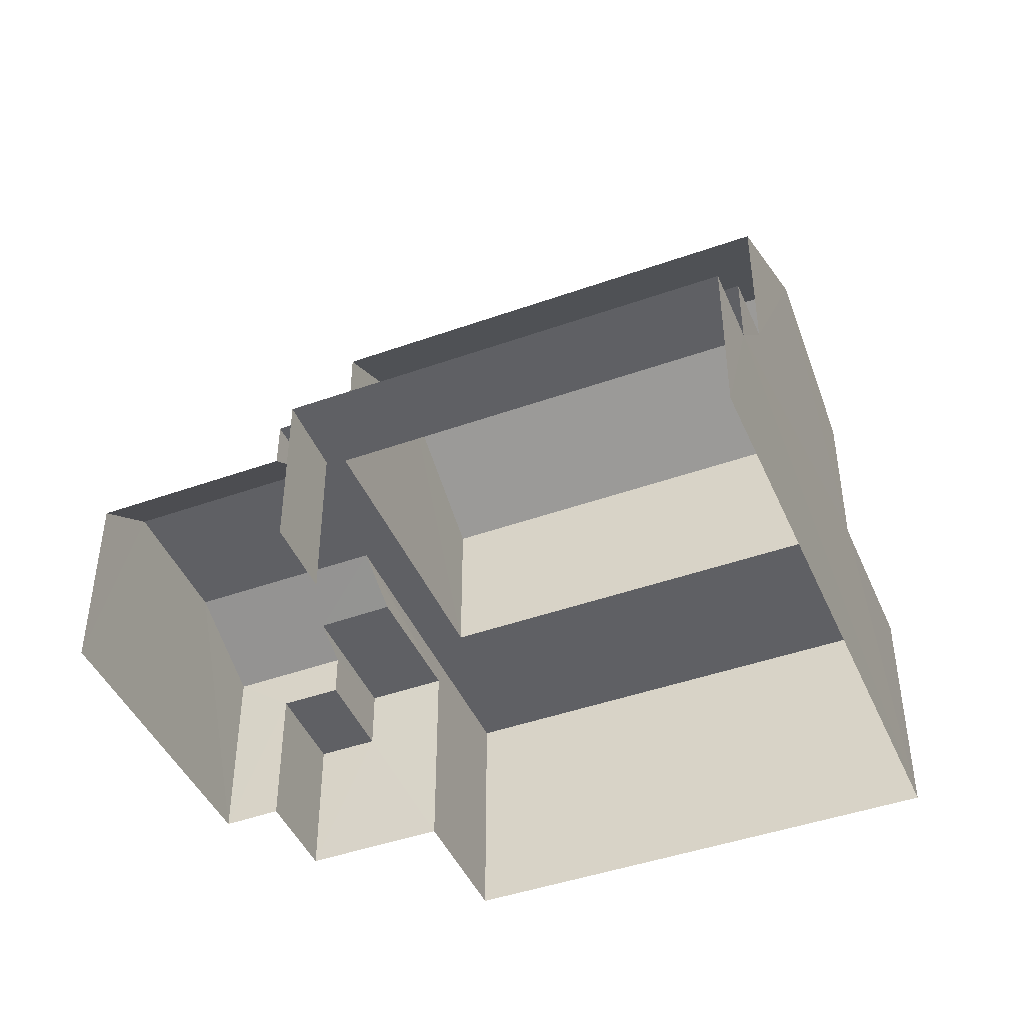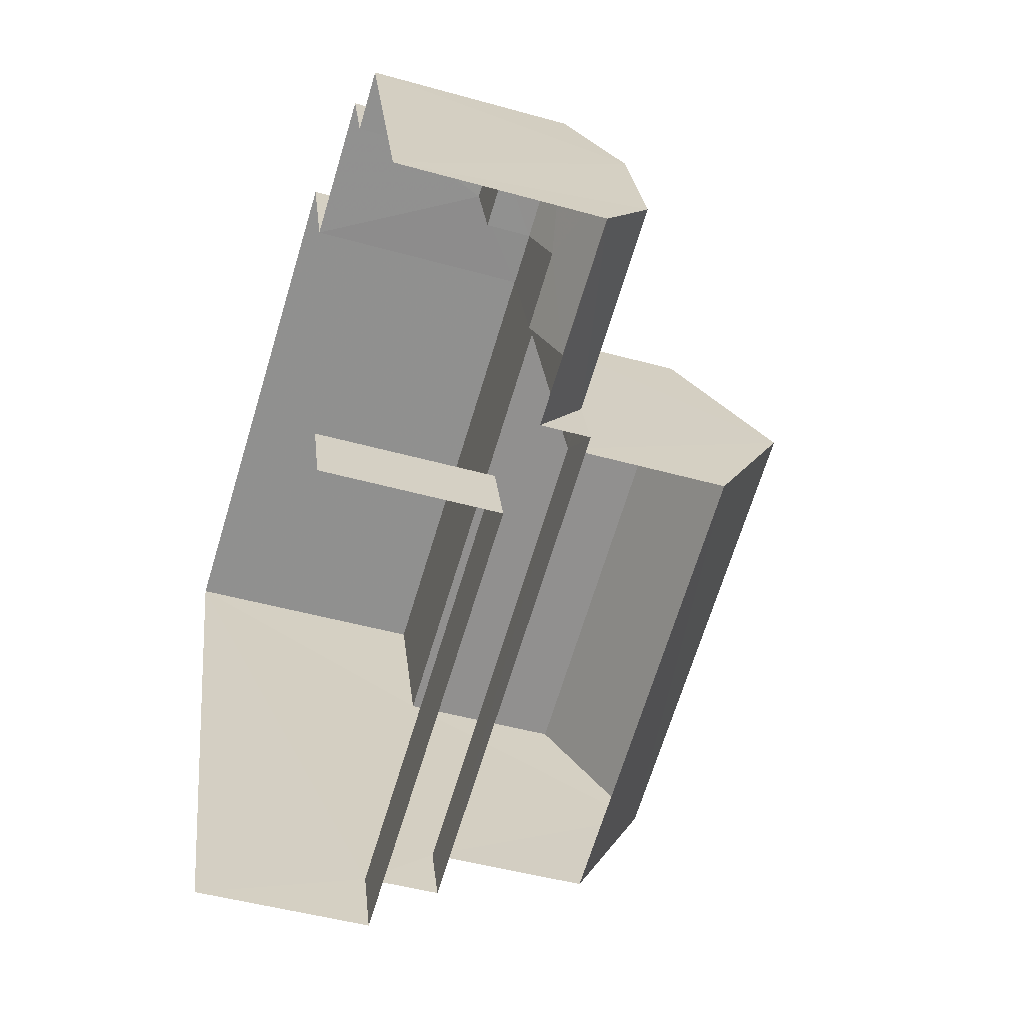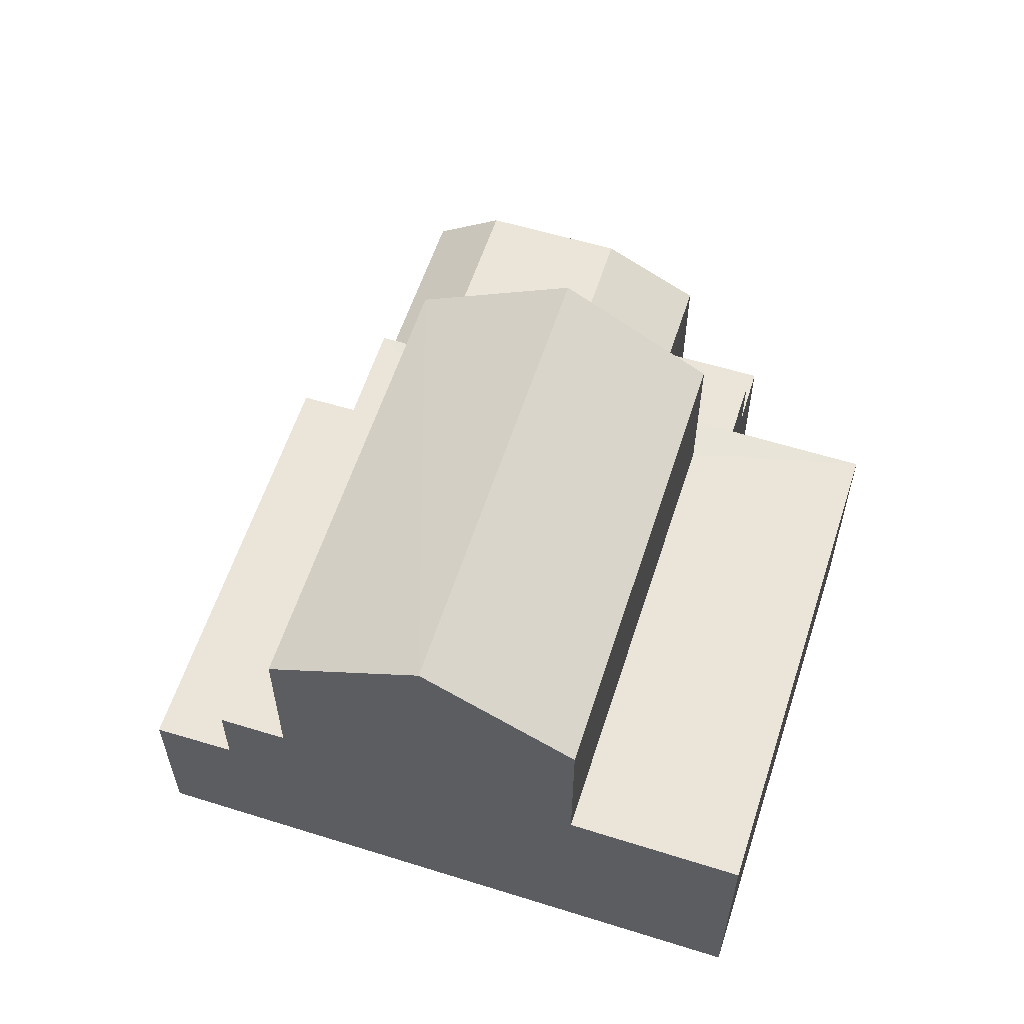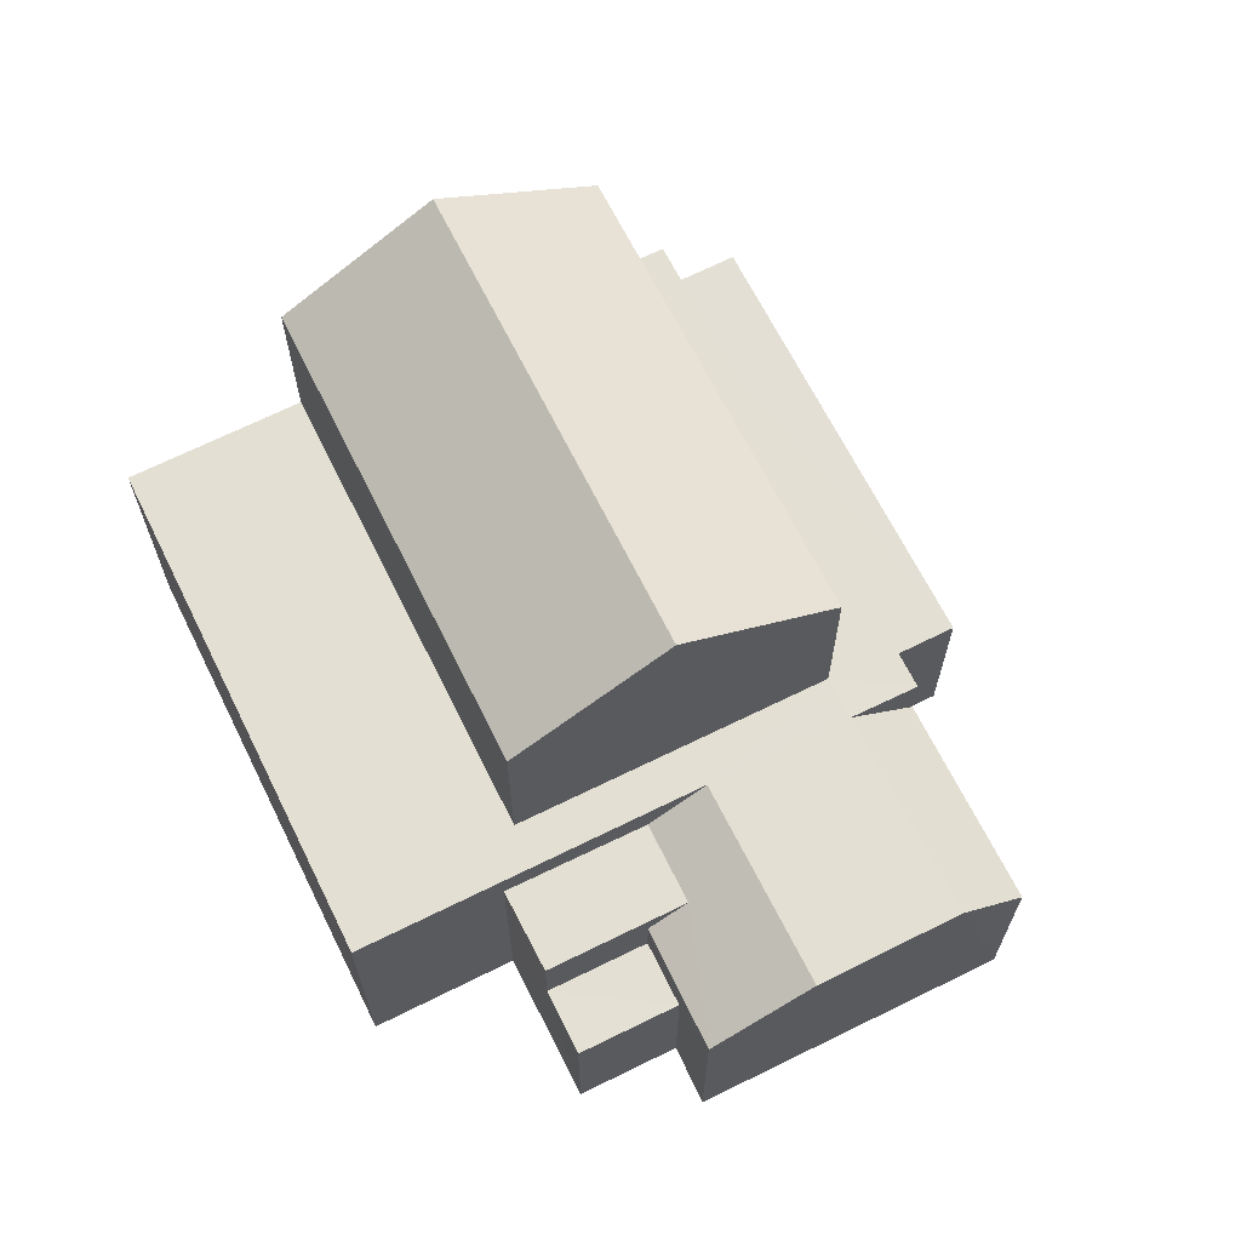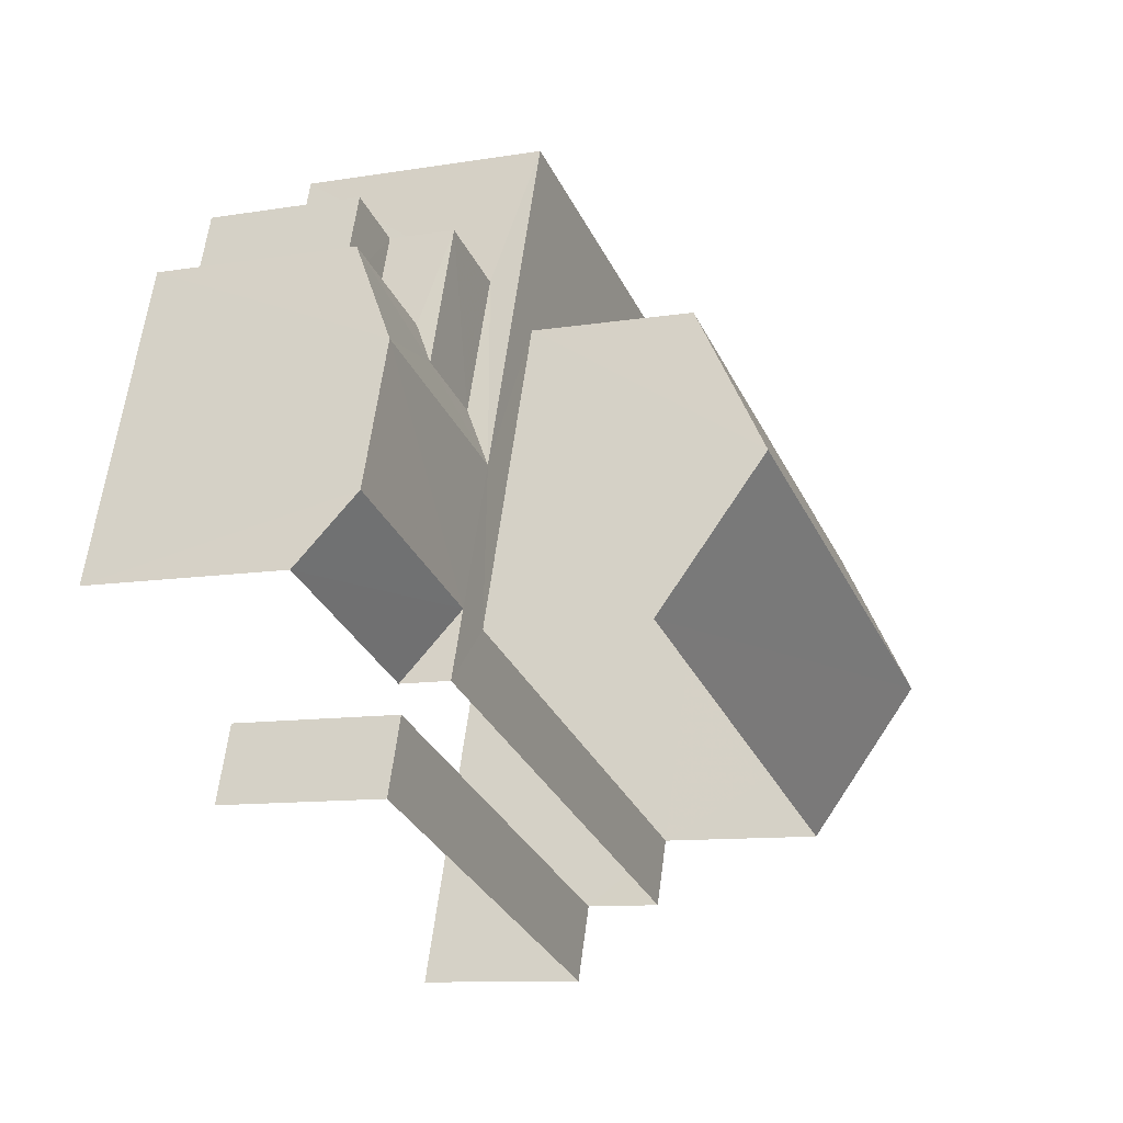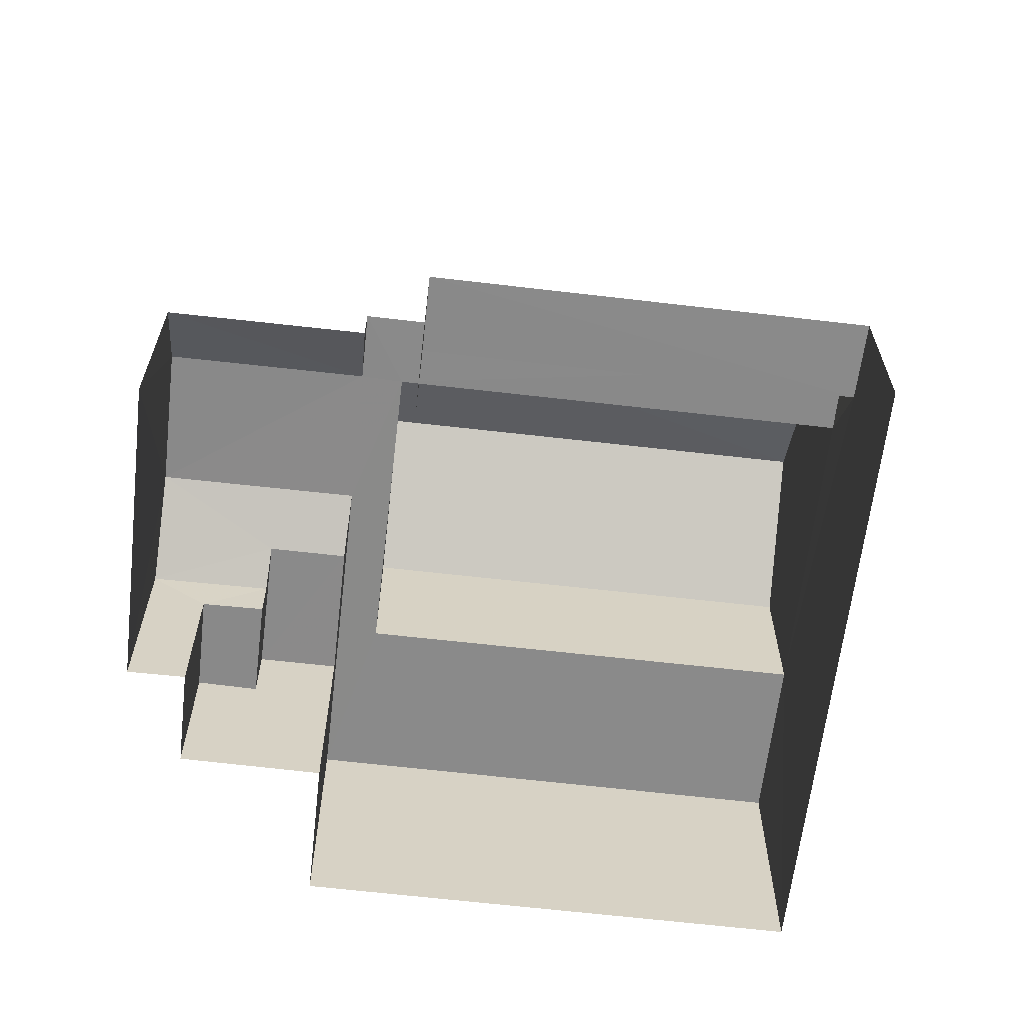
<metadata>
{"format":"obj","ext":"obj","renderer":"f3d","projection":"perspective","resolution":1024,"background":"white","views":[{"elev":-44.4,"azim":3.2,"up":"+Z"},{"elev":-46.7,"azim":-107.8,"up":"+Y"},{"elev":59.4,"azim":88.5,"up":"+Z"},{"elev":66.5,"azim":-135.8,"up":"+Z"},{"elev":-10.0,"azim":-66.8,"up":"+Y"},{"elev":-63.4,"azim":-26.1,"up":"+Z"}]}
</metadata>
<code>
v -2.245e+05 -1.282e+05 14.21
v -2.245e+05 -1.282e+05 14.21
v -2.245e+05 -1.282e+05 14.21
v -2.245e+05 -1.282e+05 14.21
v -2.245e+05 -1.282e+05 14.21
v -2.245e+05 -1.282e+05 14.21
v -2.245e+05 -1.282e+05 14.21
v -2.245e+05 -1.282e+05 14.21
v -2.245e+05 -1.282e+05 14.21
v -2.245e+05 -1.282e+05 14.21
v -2.245e+05 -1.282e+05 20.51
v -2.245e+05 -1.282e+05 20.51
v -2.245e+05 -1.282e+05 21.85
v -2.245e+05 -1.282e+05 21.85
v -2.245e+05 -1.282e+05 17.58
v -2.245e+05 -1.282e+05 17.58
v -2.245e+05 -1.282e+05 17.58
v -2.245e+05 -1.282e+05 17.58
v -2.245e+05 -1.282e+05 18.03
v -2.245e+05 -1.282e+05 18.03
v -2.245e+05 -1.282e+05 17.27
v -2.245e+05 -1.282e+05 17.27
v -2.245e+05 -1.282e+05 18.03
v -2.245e+05 -1.282e+05 18.03
v -2.245e+05 -1.282e+05 18.03
v -2.245e+05 -1.282e+05 18.03
v -2.245e+05 -1.282e+05 18.03
v -2.245e+05 -1.282e+05 18.03
v -2.245e+05 -1.282e+05 18.03
v -2.245e+05 -1.282e+05 18.03
v -2.245e+05 -1.282e+05 18.03
v -2.245e+05 -1.282e+05 18.03
v -2.245e+05 -1.282e+05 16.57
v -2.245e+05 -1.282e+05 16.57
v -2.245e+05 -1.282e+05 16.57
v -2.245e+05 -1.282e+05 16.57
v -2.245e+05 -1.282e+05 20.51
v -2.245e+05 -1.282e+05 20.51
v -2.245e+05 -1.282e+05 17.27
v -2.245e+05 -1.282e+05 17.27
v -2.245e+05 -1.282e+05 16.87
v -2.245e+05 -1.282e+05 16.87
v -2.245e+05 -1.282e+05 16.87
v -2.245e+05 -1.282e+05 16.87
f 1 2 3
f 3 4 1
f 5 6 2
f 7 8 9
f 7 9 1
f 5 9 10
f 1 5 2
f 1 9 5
f 7 1 22
f 21 7 22
f 44 41 30
f 1 44 22
f 22 44 31
f 31 44 30
f 42 4 3
f 43 42 3
f 11 28 12
f 11 29 28
f 11 12 13
f 14 11 13
f 15 16 17
f 18 15 17
f 19 20 21
f 22 19 21
f 23 24 19
f 25 23 26
f 27 25 26
f 24 20 19
f 28 29 30
f 30 29 31
f 29 19 31
f 27 26 32
f 29 26 23
f 29 23 19
f 33 34 35
f 36 33 35
f 37 38 14
f 13 37 14
f 39 40 18
f 40 24 18
f 18 23 15
f 18 24 23
f 41 42 43
f 41 44 42
f 17 16 33
f 16 5 33
f 33 10 34
f 33 5 10
f 40 8 24
f 8 7 24
f 24 7 20
f 7 21 20
f 38 26 14
f 26 29 14
f 29 11 14
f 6 5 16
f 6 16 25
f 16 23 25
f 16 15 23
f 26 38 37
f 32 26 37
f 39 17 33
f 33 36 39
f 18 17 39
f 27 2 6
f 25 27 6
f 1 4 42
f 44 1 42
f 19 22 31
f 35 34 10
f 9 35 10
f 13 12 28
f 37 13 32
f 3 41 43
f 27 32 2
f 28 30 41
f 2 41 3
f 32 13 28
f 2 32 41
f 32 28 41
f 9 8 35
f 8 40 35
f 35 39 36
f 35 40 39

</code>
